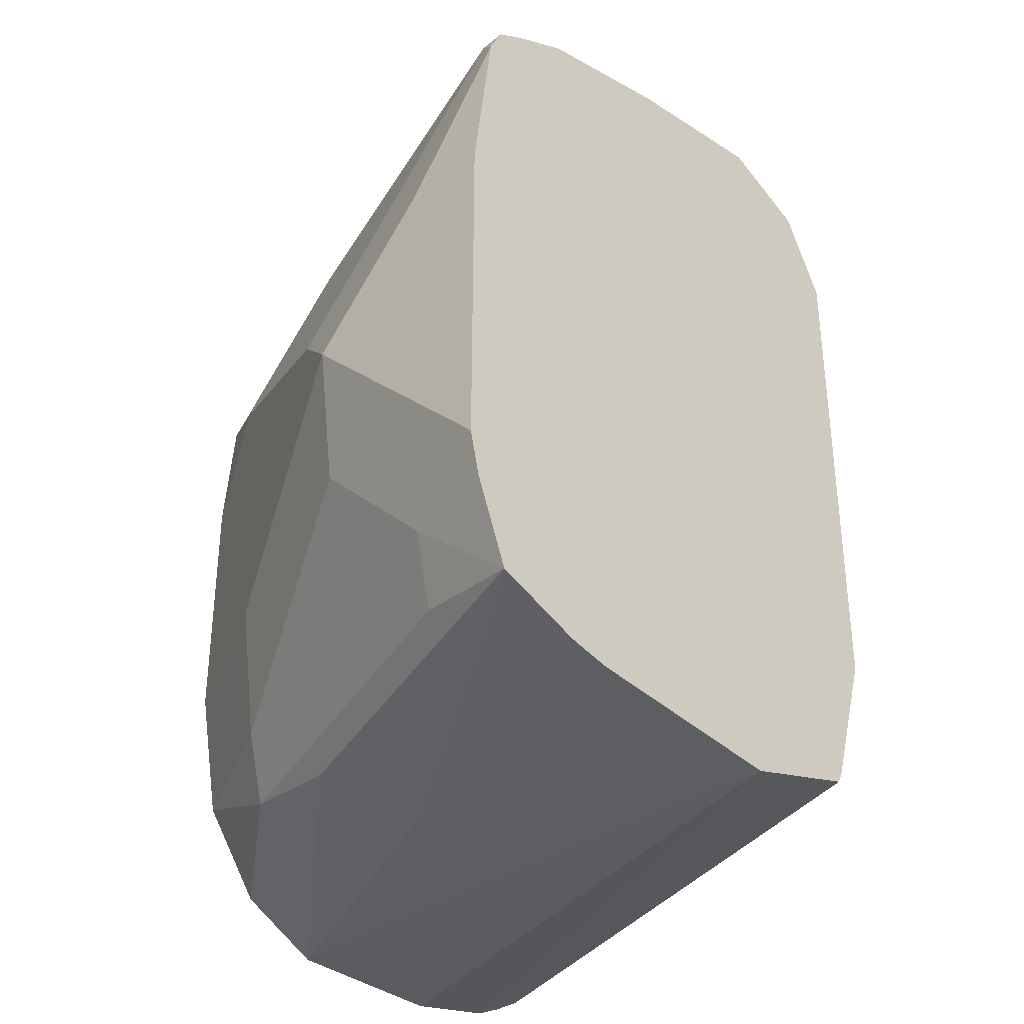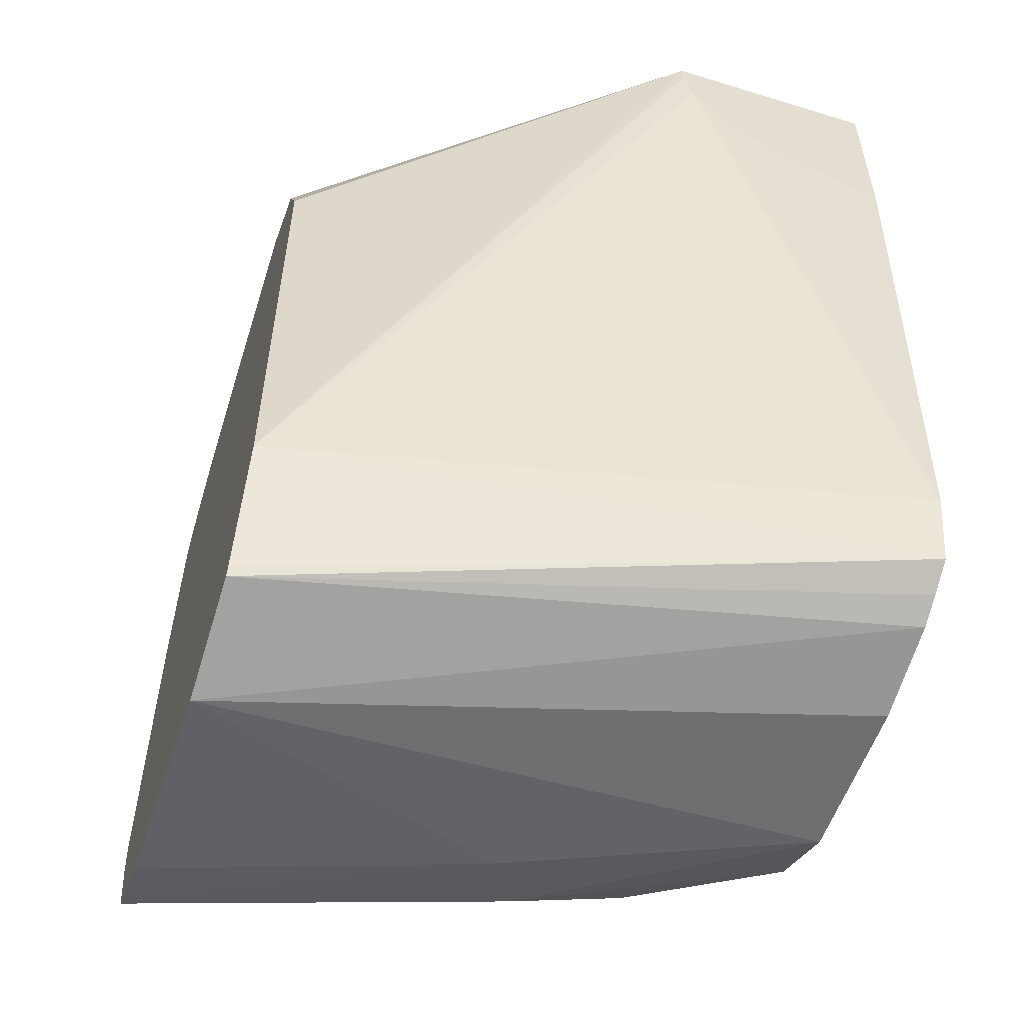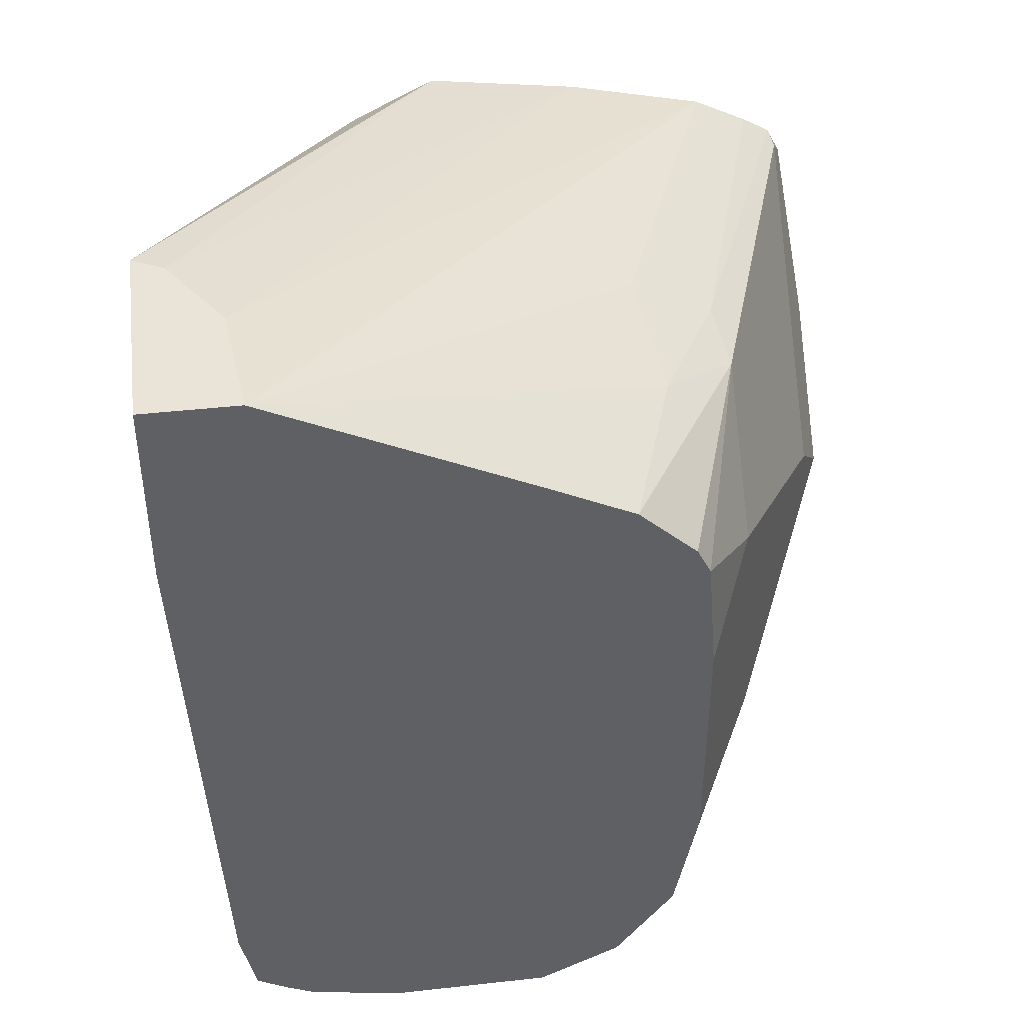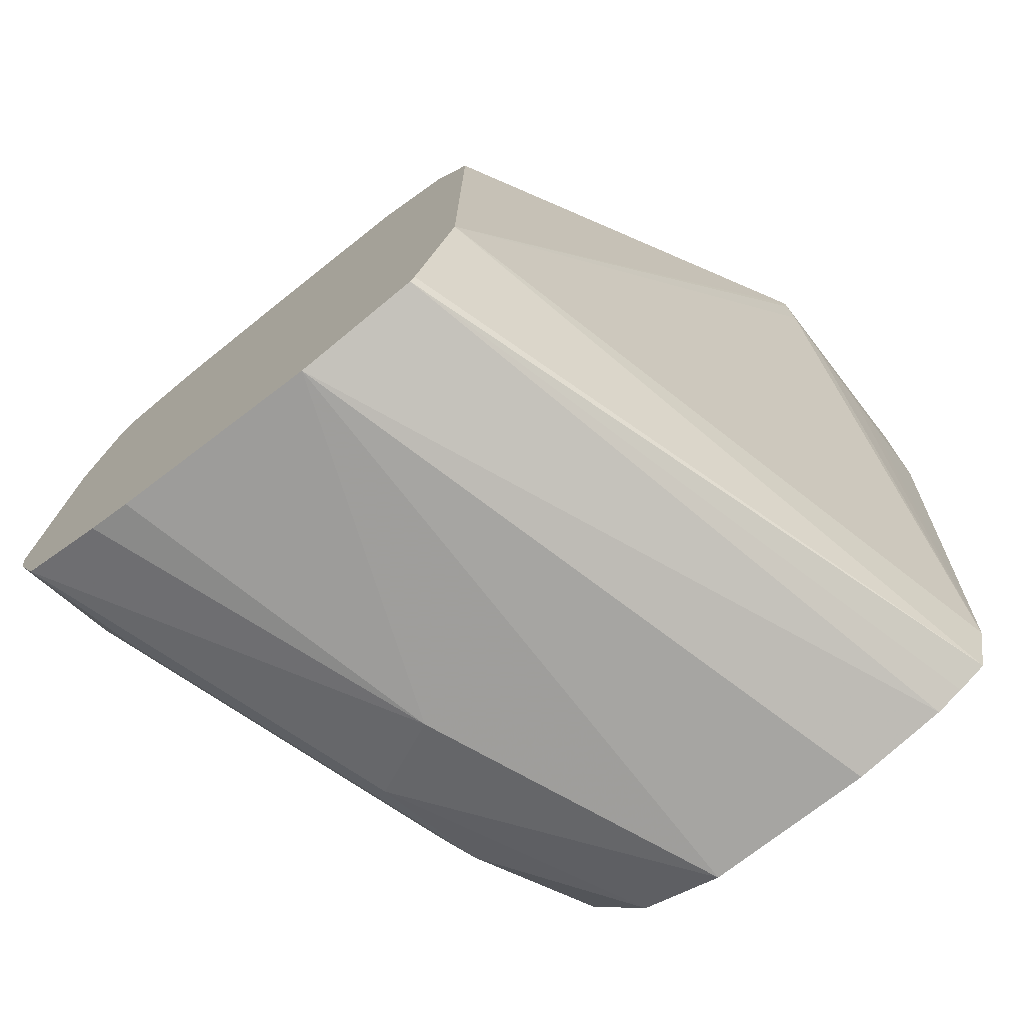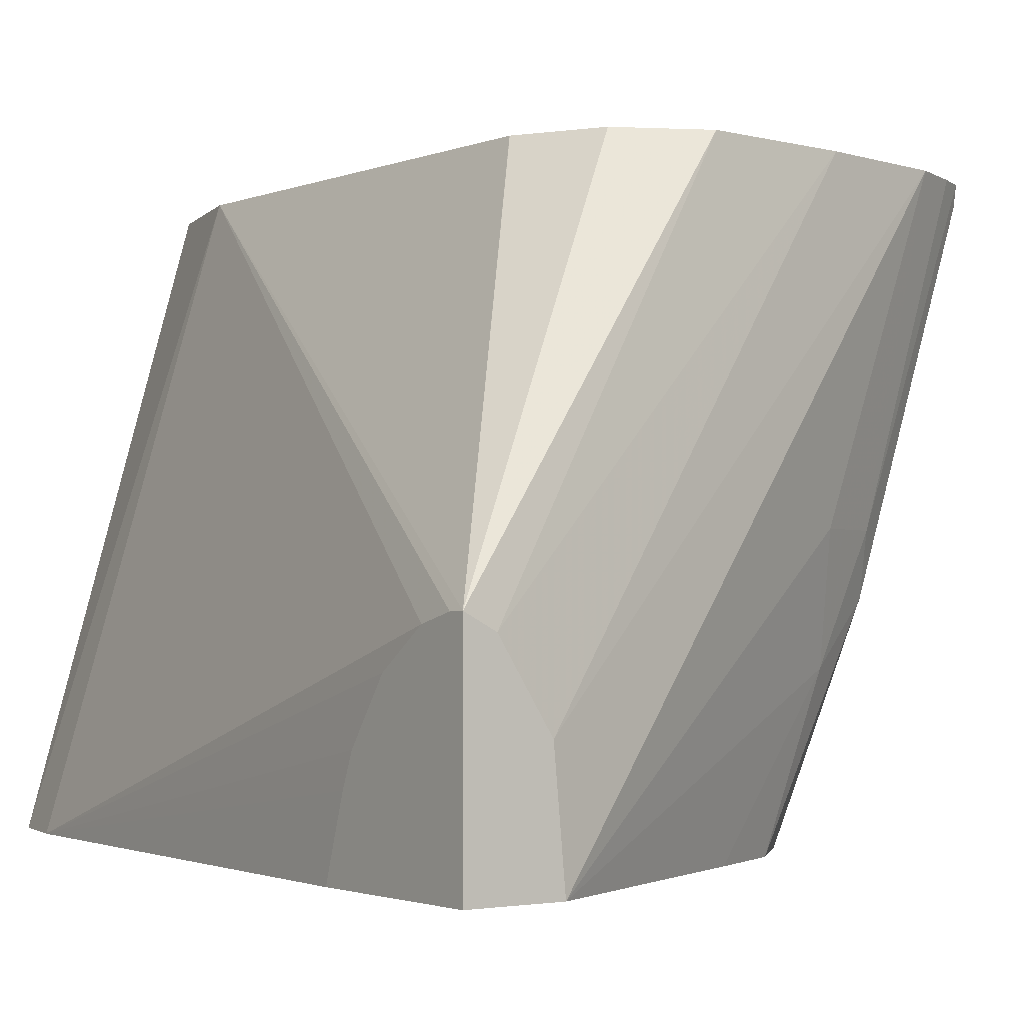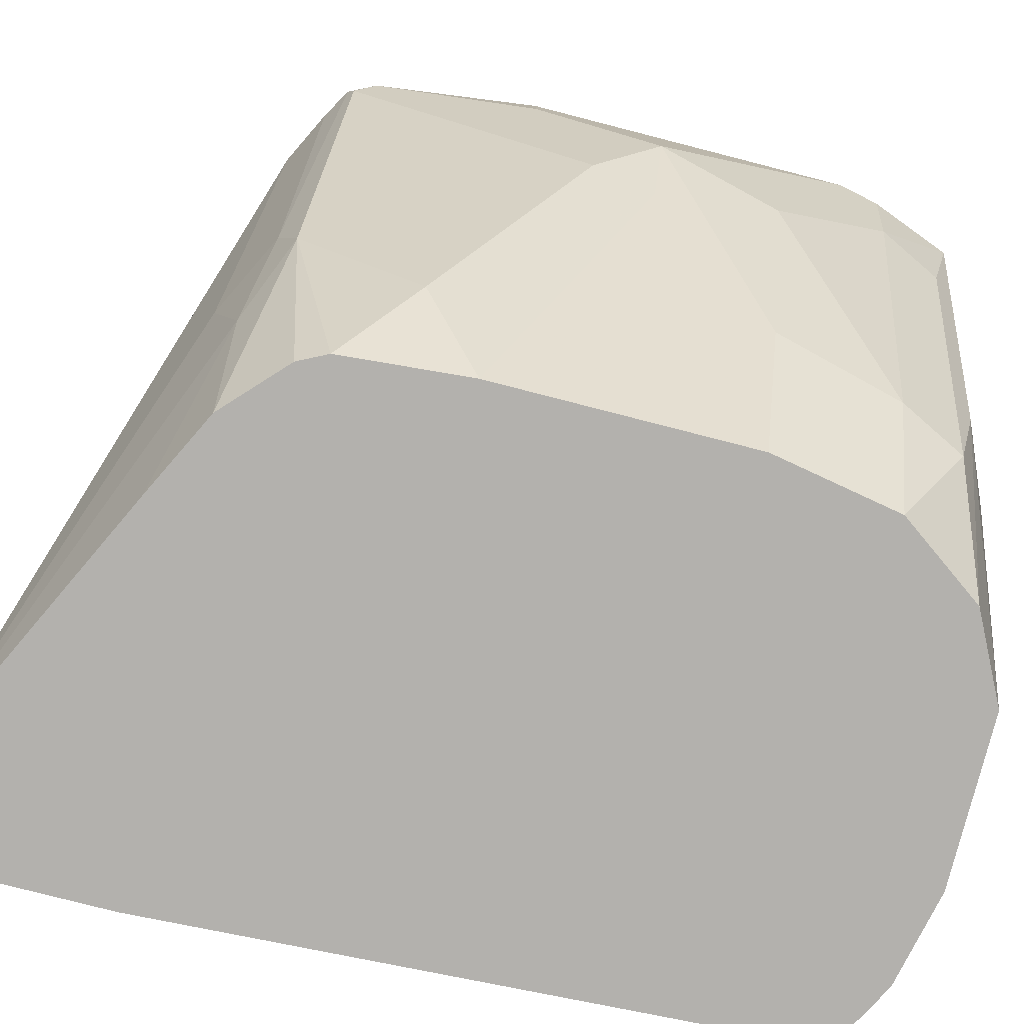
<metadata>
{"format":"obj","ext":"obj","renderer":"f3d","projection":"perspective","resolution":1024,"background":"white","views":[{"elev":-36.1,"azim":-45.5,"up":"+Y"},{"elev":-55.1,"azim":72.0,"up":"+Y"},{"elev":43.1,"azim":172.5,"up":"+Y"},{"elev":-74.9,"azim":37.7,"up":"+Y"},{"elev":-1.8,"azim":144.2,"up":"+Z"},{"elev":-79.2,"azim":-104.4,"up":"+Z"}]}
</metadata>
<code>
v -0.3207 0.3344 -0.179
v -0.3318 0.3344 -0.179
v -0.3207 0.3344 -0.1534
v -0.3207 0.3122 -0.179
v -0.3305 0.3344 -0.1647
v -0.3629 0.3193 -0.179
v -0.3792 0.3157 -0.1597
v -0.3774 0.3193 -0.1451
v -0.3925 0.3181 -0.1064
v -0.3207 0.3324 -0.1534
v -0.3244 0.3344 -0.1552
v -0.358 0.3241 -0.1064
v -0.358 0.3241 -0.1064
v -0.3483 0.3193 -0.1064
v -0.3435 0.3097 -0.1064
v -0.3435 0.3096 -0.1064
v -0.3435 0.2516 -0.1064
v -0.3207 0.3133 -0.1755
v -0.3241 0.2467 -0.179
v -0.3762 0.3217 -0.1064
v -0.3725 0.3145 -0.179
v -0.3882 0.3121 -0.1524
v -0.387 0.3145 -0.1451
v -0.3989 0.3149 -0.1064
v -0.3207 0.328 -0.1546
v -0.3435 0.2516 -0.1064
v -0.3435 0.2515 -0.1064
v -0.3259 0.2383 -0.179
v -0.3207 0.3151 -0.1699
v -0.3207 0.3166 -0.1661
v -0.3207 0.3217 -0.159
v -0.3794 0.308 -0.179
v -0.381 0.3048 -0.179
v -0.3882 0.2975 -0.1669
v -0.4028 0.3121 -0.1089
v -0.4024 0.3129 -0.1064
v -0.3483 0.2354 -0.1064
v -0.3489 0.2344 -0.1064
v -0.3294 0.2363 -0.179
v -0.3822 0.2903 -0.179
v -0.4028 0.2975 -0.1234
v -0.4028 0.283 -0.1379
v -0.4064 0.2758 -0.1306
v -0.4064 0.2903 -0.1161
v -0.404 0.3096 -0.1064
v -0.3326 0.2346 -0.179
v -0.3629 0.2301 -0.1064
v -0.3822 0.2613 -0.179
v -0.4016 0.2758 -0.1403
v -0.3919 0.2613 -0.1597
v -0.3882 0.2467 -0.1615
v -0.4028 0.2613 -0.1324
v -0.4028 0.2467 -0.1179
v -0.4064 0.2613 -0.1161
v -0.4064 0.2903 -0.1064
v -0.3435 0.2322 -0.179
v -0.387 0.2322 -0.1064
v -0.3774 0.2322 -0.1451
v -0.3629 0.2322 -0.179
v -0.3795 0.2467 -0.179
v -0.3846 0.2395 -0.1633
v -0.3991 0.2395 -0.1197
v -0.4016 0.2371 -0.1064
v -0.4053 0.2467 -0.1064
v -0.4064 0.2516 -0.1064
v -0.3919 0.2333 -0.1064
v -0.387 0.2371 -0.15
v -0.3725 0.2371 -0.179
v -0.4016 0.2371 -0.1064
f 35 44 45
f 34 42 41
f 35 41 43
f 33 40 34
f 35 43 44
f 34 40 42
f 40 49 43
f 38 46 39
f 38 47 46
f 40 48 49
f 40 43 42
f 28 38 39
f 41 42 43
f 35 45 36
f 28 37 38
f 19 29 30
f 23 36 24
f 23 35 36
f 22 35 23
f 22 41 35
f 22 34 41
f 22 33 34
f 22 32 33
f 21 32 22
f 19 31 25
f 19 30 31
f 18 29 19
f 17 19 25
f 17 28 19
f 43 49 48
f 27 37 28
f 43 48 50
f 60 68 61
f 43 51 52
f 17 27 28
f 63 69 64
f 63 66 69
f 61 63 62
f 61 67 63
f 61 68 67
f 59 67 68
f 58 67 59
f 58 63 67
f 58 66 63
f 57 66 58
f 53 65 54
f 53 64 65
f 53 63 64
f 53 62 63
f 53 61 62
f 51 53 52
f 43 52 53
f 43 53 54
f 43 54 65
f 43 65 55
f 43 55 44
f 44 55 45
f 43 50 51
f 46 47 56
f 47 58 59
f 47 59 56
f 48 60 50
f 50 60 51
f 51 60 61
f 51 61 53
f 47 57 58
f 17 26 27
f 1 25 31
f 15 26 17
f 3 12 13
f 3 11 12
f 2 9 5
f 2 8 9
f 2 7 8
f 2 6 7
f 1 6 2
f 1 21 6
f 1 32 21
f 1 33 32
f 1 40 33
f 1 48 40
f 1 60 48
f 1 68 60
f 3 13 14
f 1 59 68
f 1 46 56
f 1 39 46
f 1 19 28
f 1 4 19
f 1 18 4
f 1 29 18
f 1 30 29
f 1 31 30
f 1 10 25
f 1 3 10
f 1 11 3
f 1 5 11
f 1 2 5
f 15 17 16
f 1 56 59
f 3 14 15
f 1 28 39
f 3 16 17
f 12 14 13
f 3 15 16
f 11 20 12
f 10 17 25
f 9 12 20
f 9 14 12
f 9 15 14
f 9 27 26
f 9 37 27
f 9 38 37
f 9 47 38
f 9 57 47
f 9 66 57
f 9 69 66
f 9 64 69
f 9 26 15
f 9 55 65
f 3 17 10
f 4 18 19
f 9 65 64
f 5 9 20
f 5 20 11
f 6 21 7
f 7 22 23
f 7 21 22
f 7 23 8
f 8 23 9
f 9 23 24
f 9 24 36
f 9 36 45
f 9 45 55

</code>
